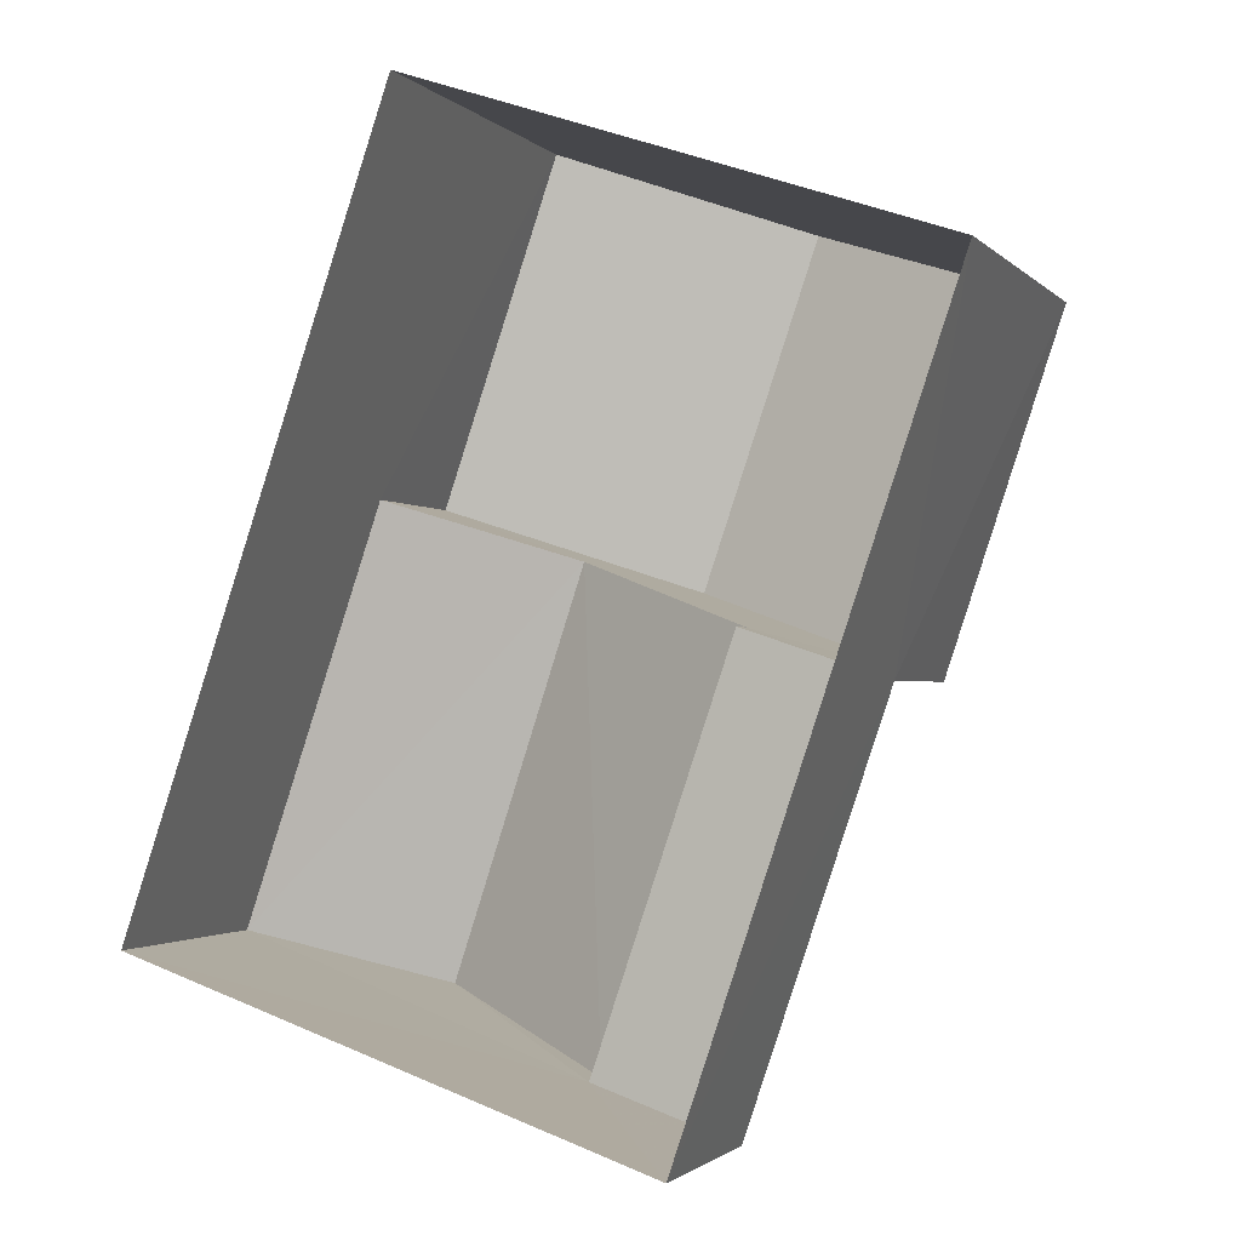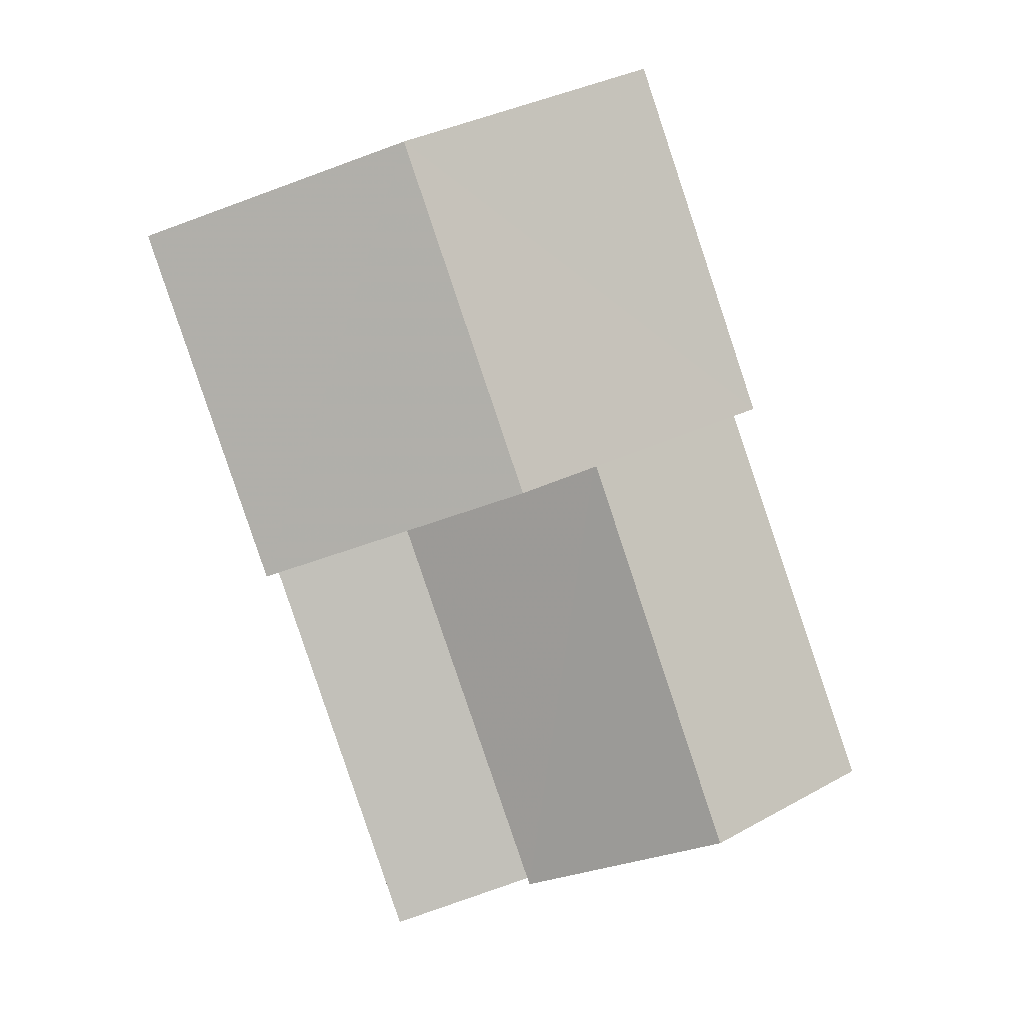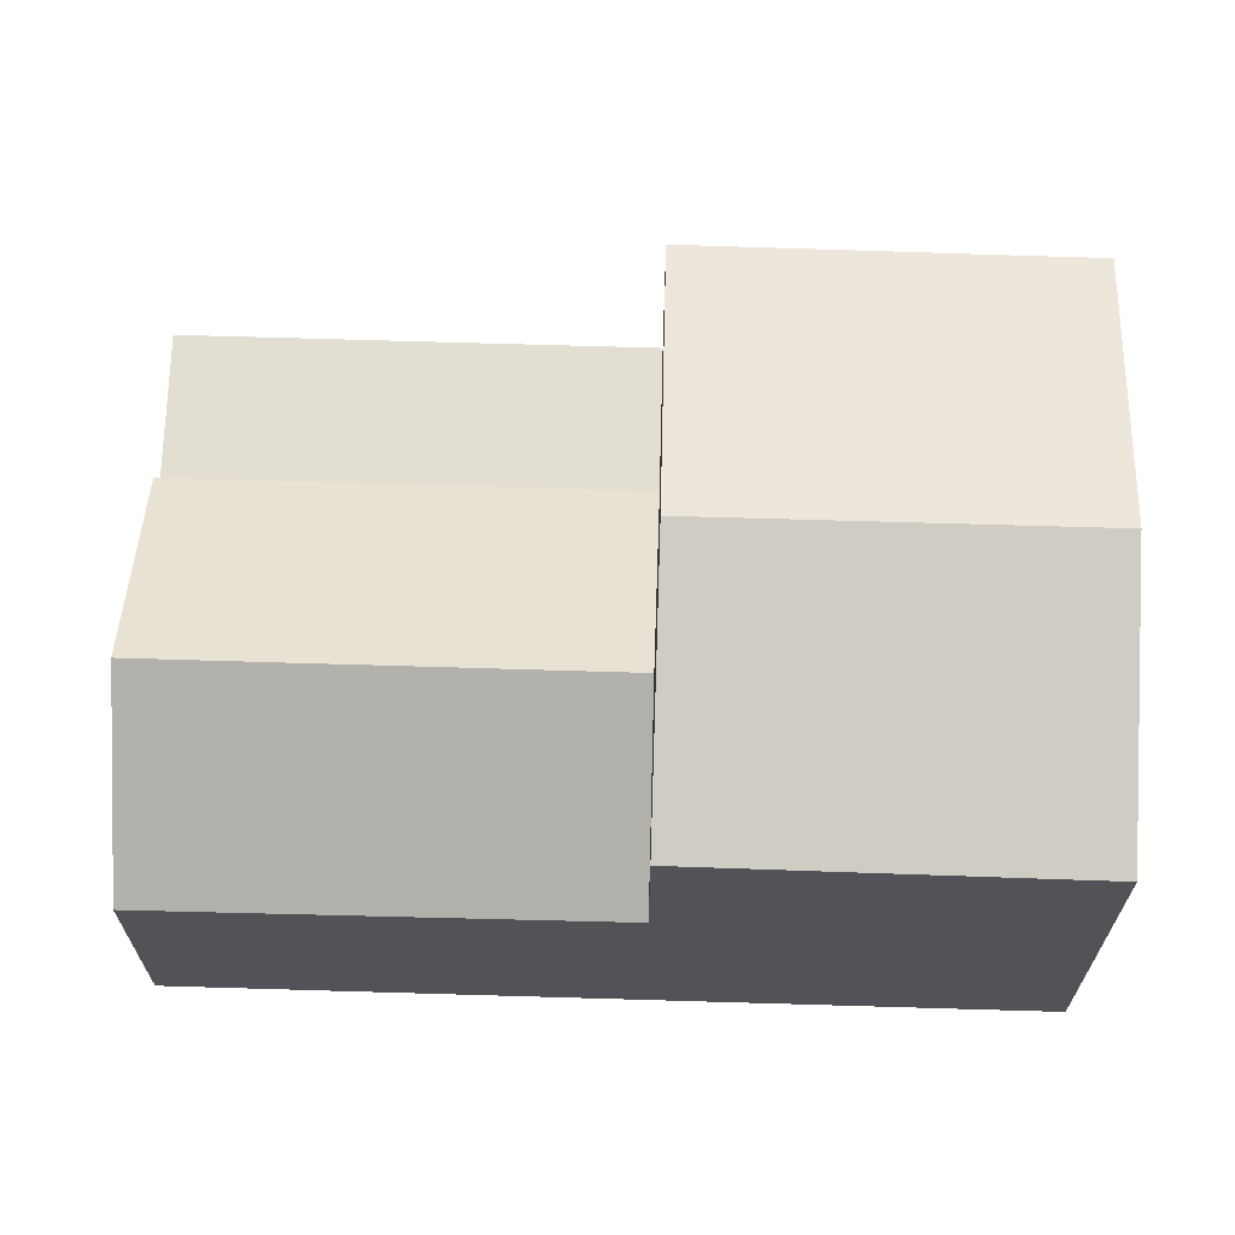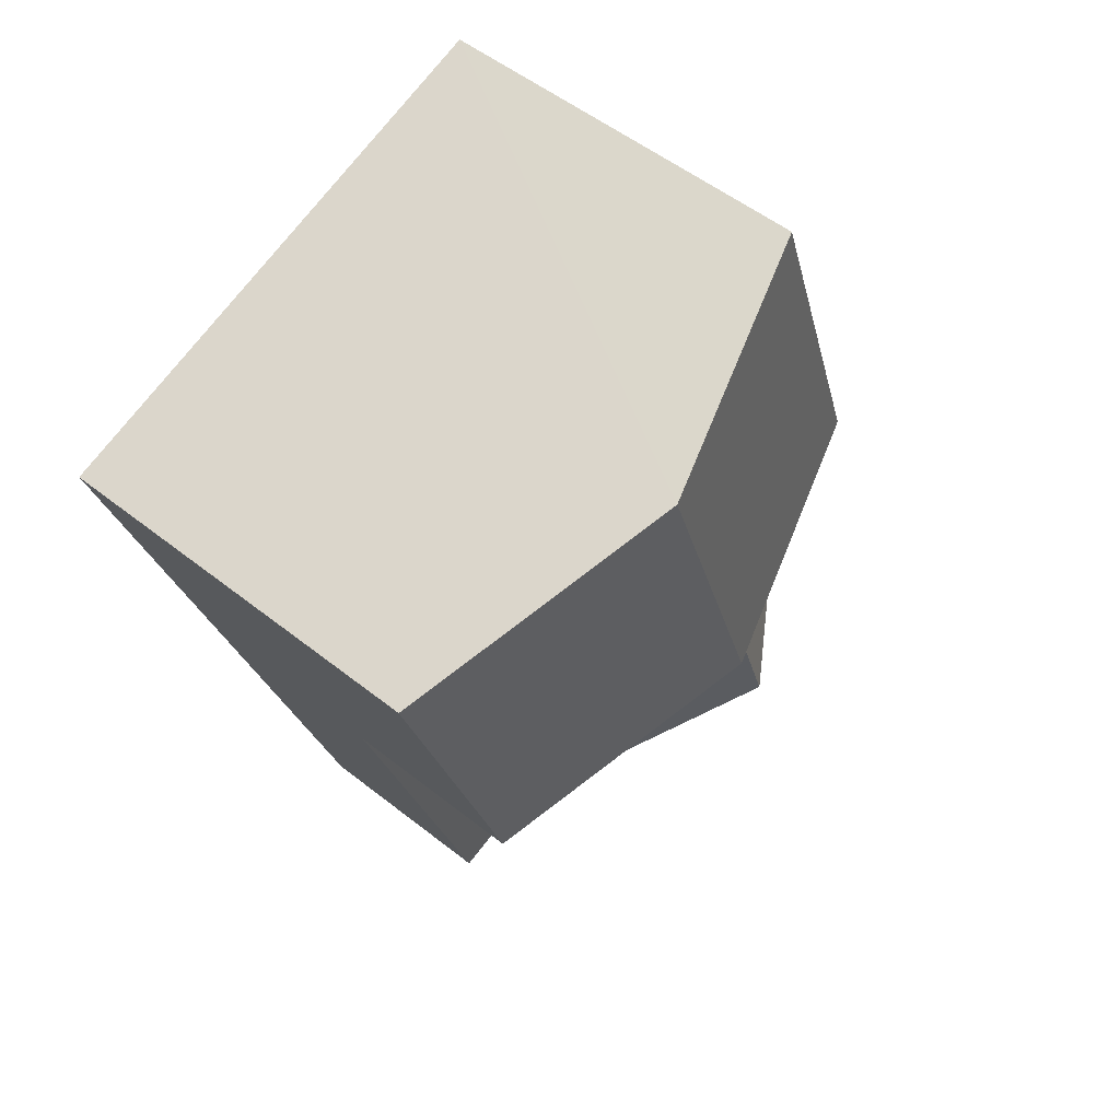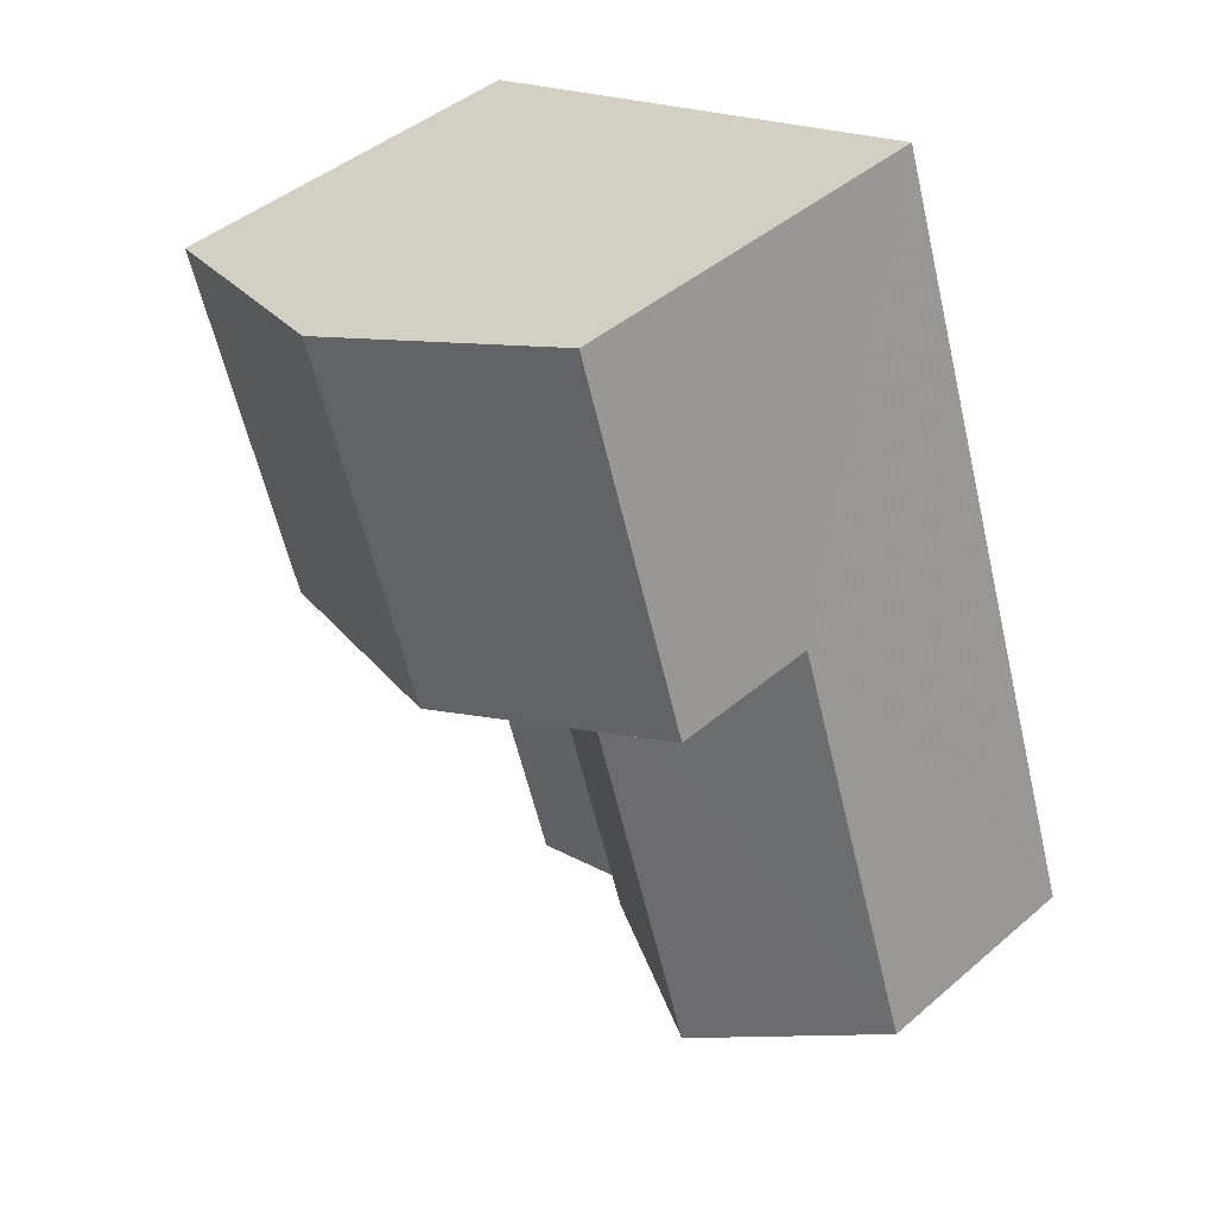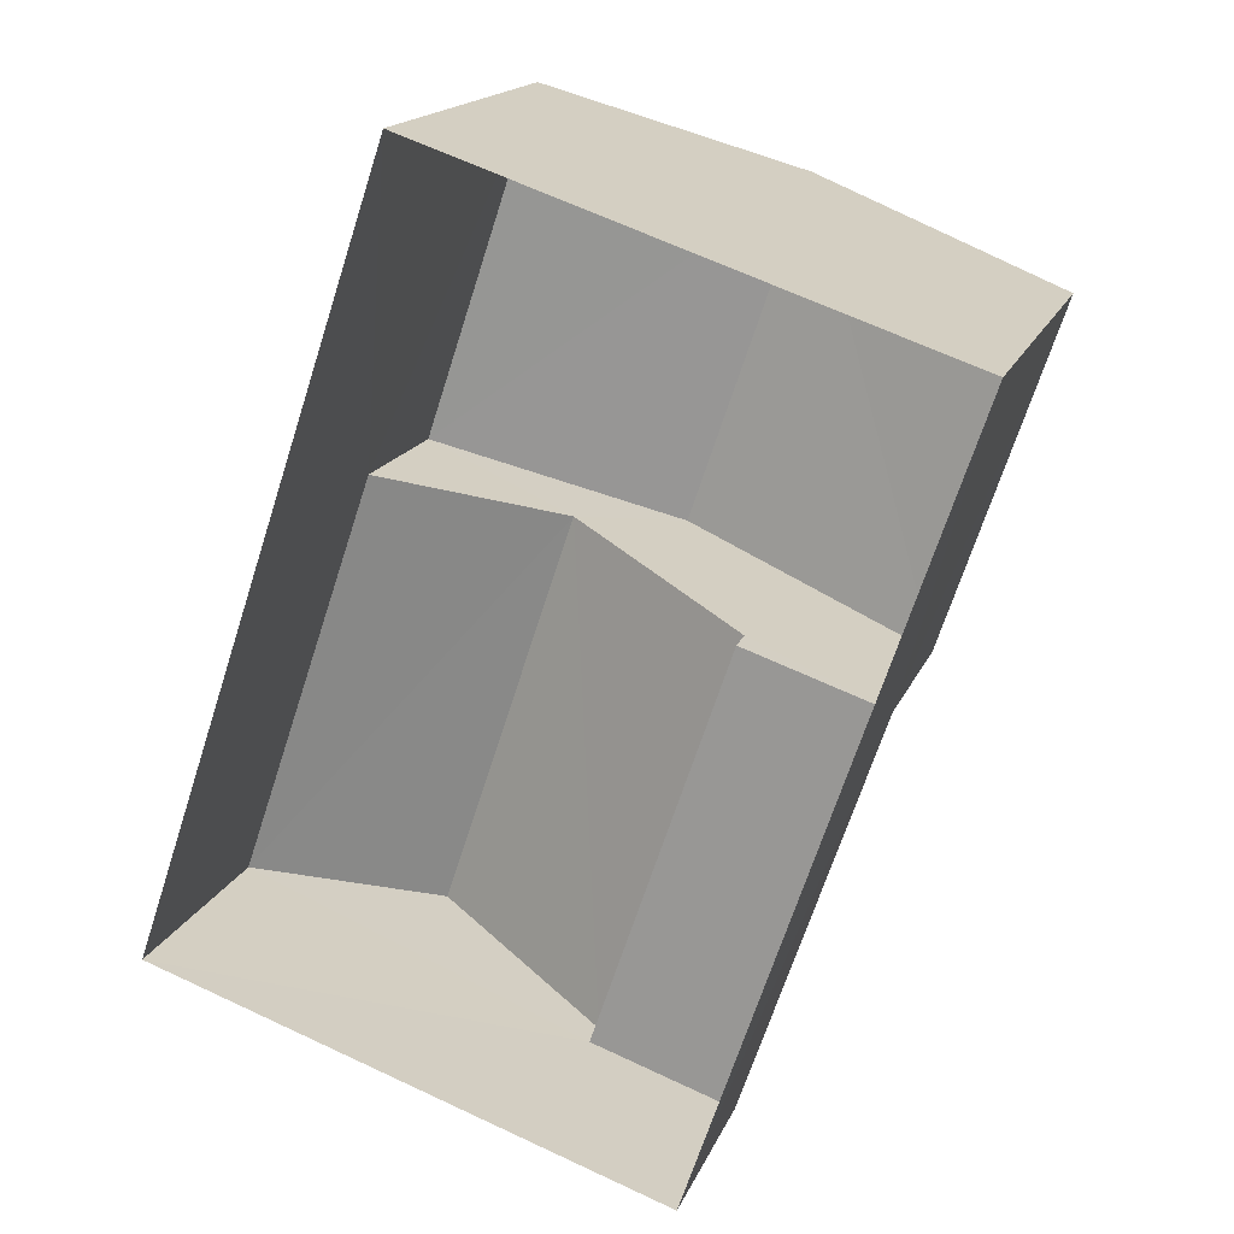
<metadata>
{"format":"obj","ext":"obj","renderer":"f3d","projection":"perspective","resolution":1024,"background":"white","views":[{"elev":-1.7,"azim":-159.6,"up":"+Y"},{"elev":3.6,"azim":-3.2,"up":"+Y"},{"elev":67.9,"azim":110.4,"up":"+Z"},{"elev":51.8,"azim":-49.2,"up":"+Y"},{"elev":44.2,"azim":45.1,"up":"+Y"},{"elev":16.8,"azim":-162.9,"up":"+Y"}]}
</metadata>
<code>
v -3.154e+05 4.046e+04 5.578
v -3.154e+05 4.047e+04 5.584
v -3.154e+05 4.047e+04 5.583
v -3.154e+05 4.046e+04 5.58
v -3.154e+05 4.046e+04 8.213
v -3.154e+05 4.046e+04 8.213
v -3.154e+05 4.046e+04 8.211
v -3.154e+05 4.046e+04 8.211
v -3.154e+05 4.047e+04 11.61
v -3.154e+05 4.046e+04 10.61
v -3.154e+05 4.046e+04 11.61
v -3.154e+05 4.047e+04 10.62
v -3.154e+05 4.046e+04 10.1
v -3.154e+05 4.046e+04 10.09
v -3.154e+05 4.046e+04 8.615
v -3.154e+05 4.046e+04 8.617
v -3.154e+05 4.046e+04 8.616
v -3.154e+05 4.046e+04 8.618
v -3.154e+05 4.046e+04 10.61
v -3.154e+05 4.047e+04 10.61
f 1 2 3
f 1 4 2
f 5 6 7
f 8 5 7
f 9 10 11
f 9 12 10
f 13 14 15
f 16 13 15
f 13 17 14
f 13 18 17
f 19 20 9
f 11 19 9
f 8 17 18
f 5 8 18
f 15 14 8
f 15 8 1
f 1 8 4
f 14 17 8
f 4 8 7
f 15 1 16
f 19 16 20
f 20 16 3
f 16 1 3
f 20 3 9
f 3 2 9
f 2 12 9
f 4 6 2
f 2 6 12
f 4 7 6
f 12 6 10
f 18 6 5
f 10 6 18
f 10 18 11
f 13 16 19
f 13 19 11
f 18 13 11

</code>
